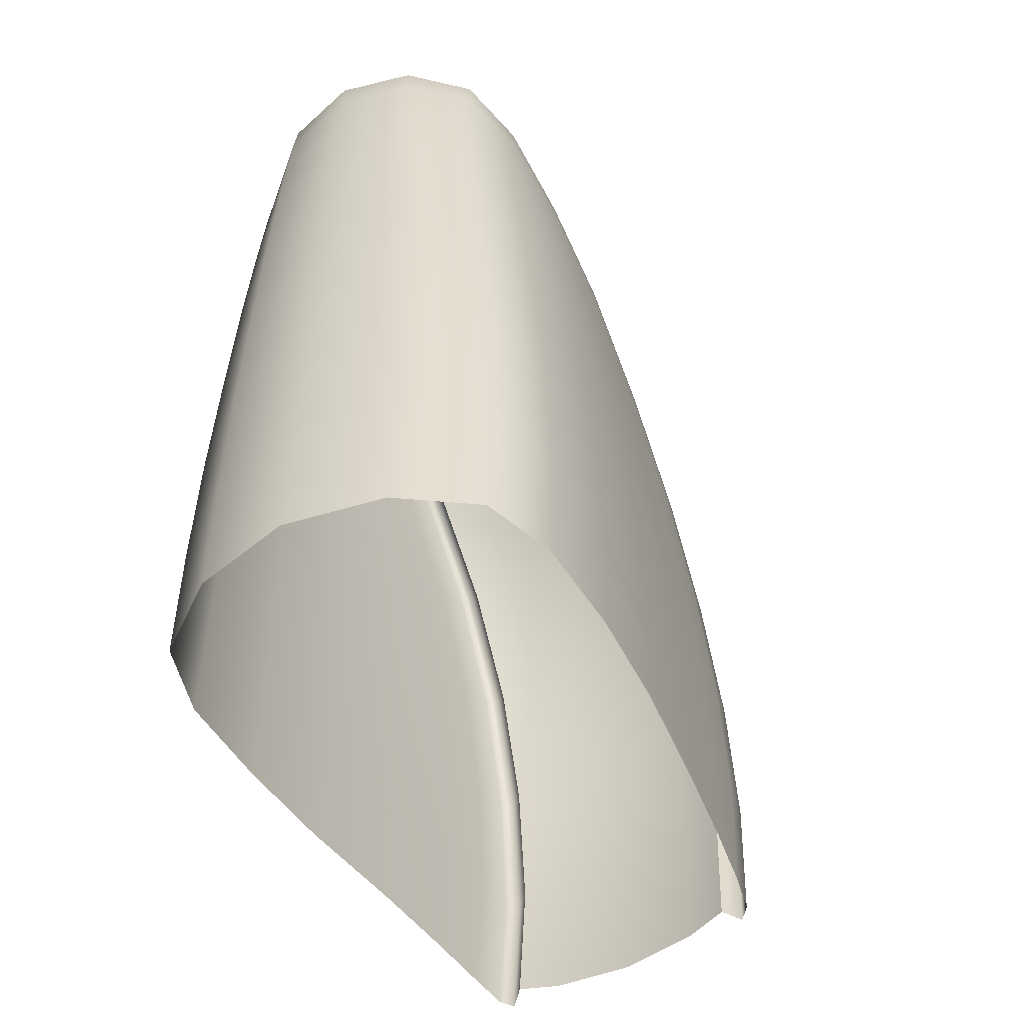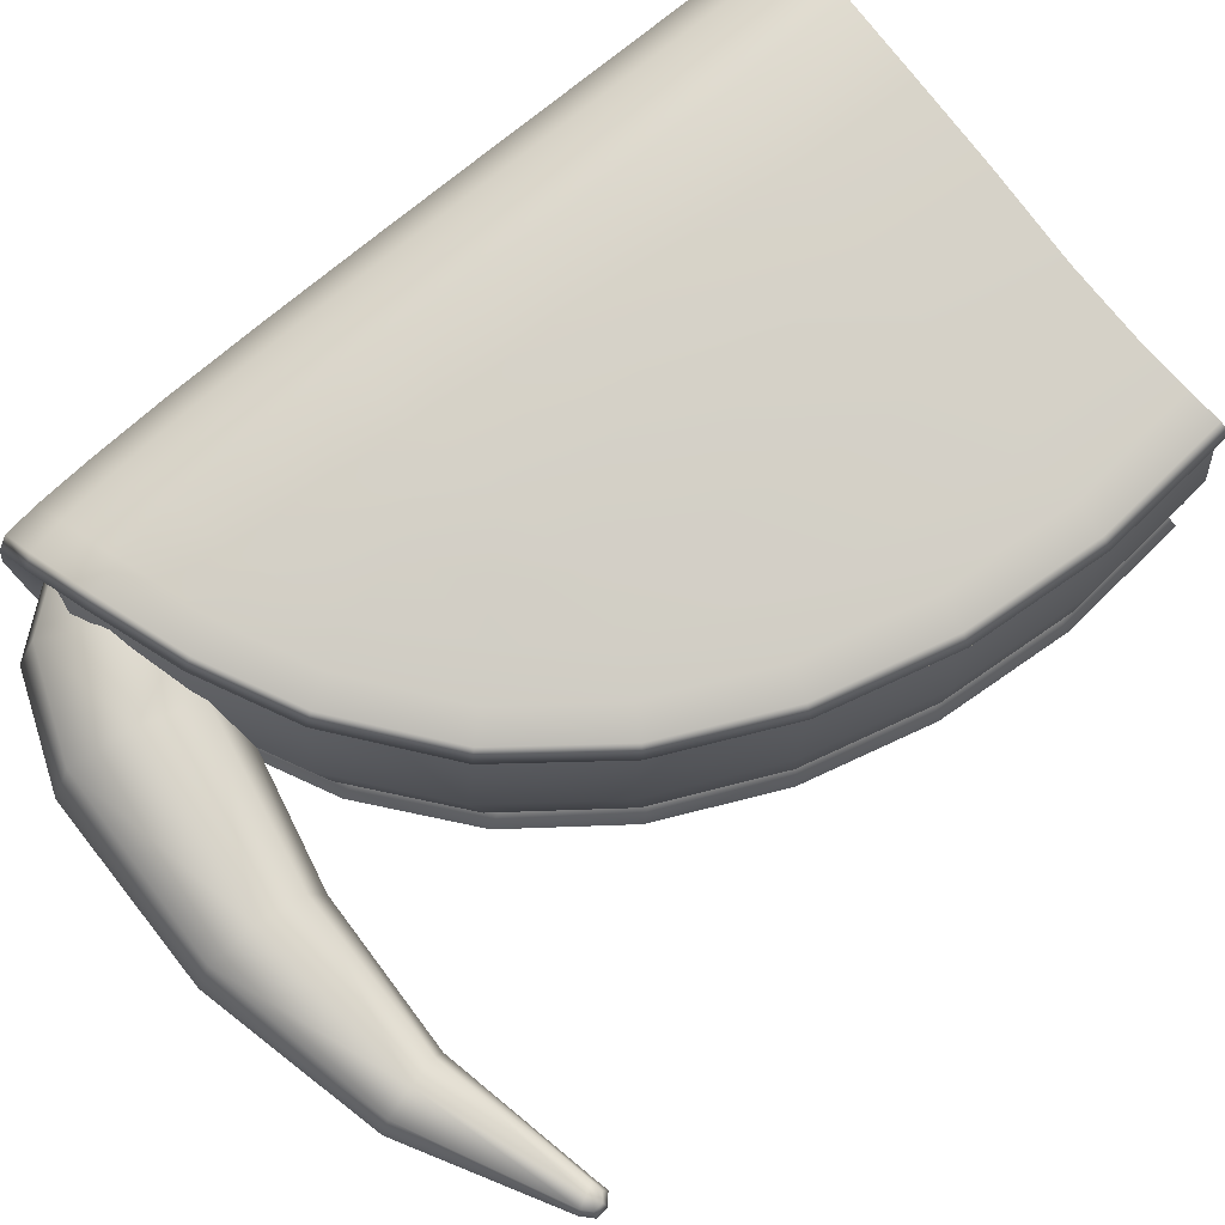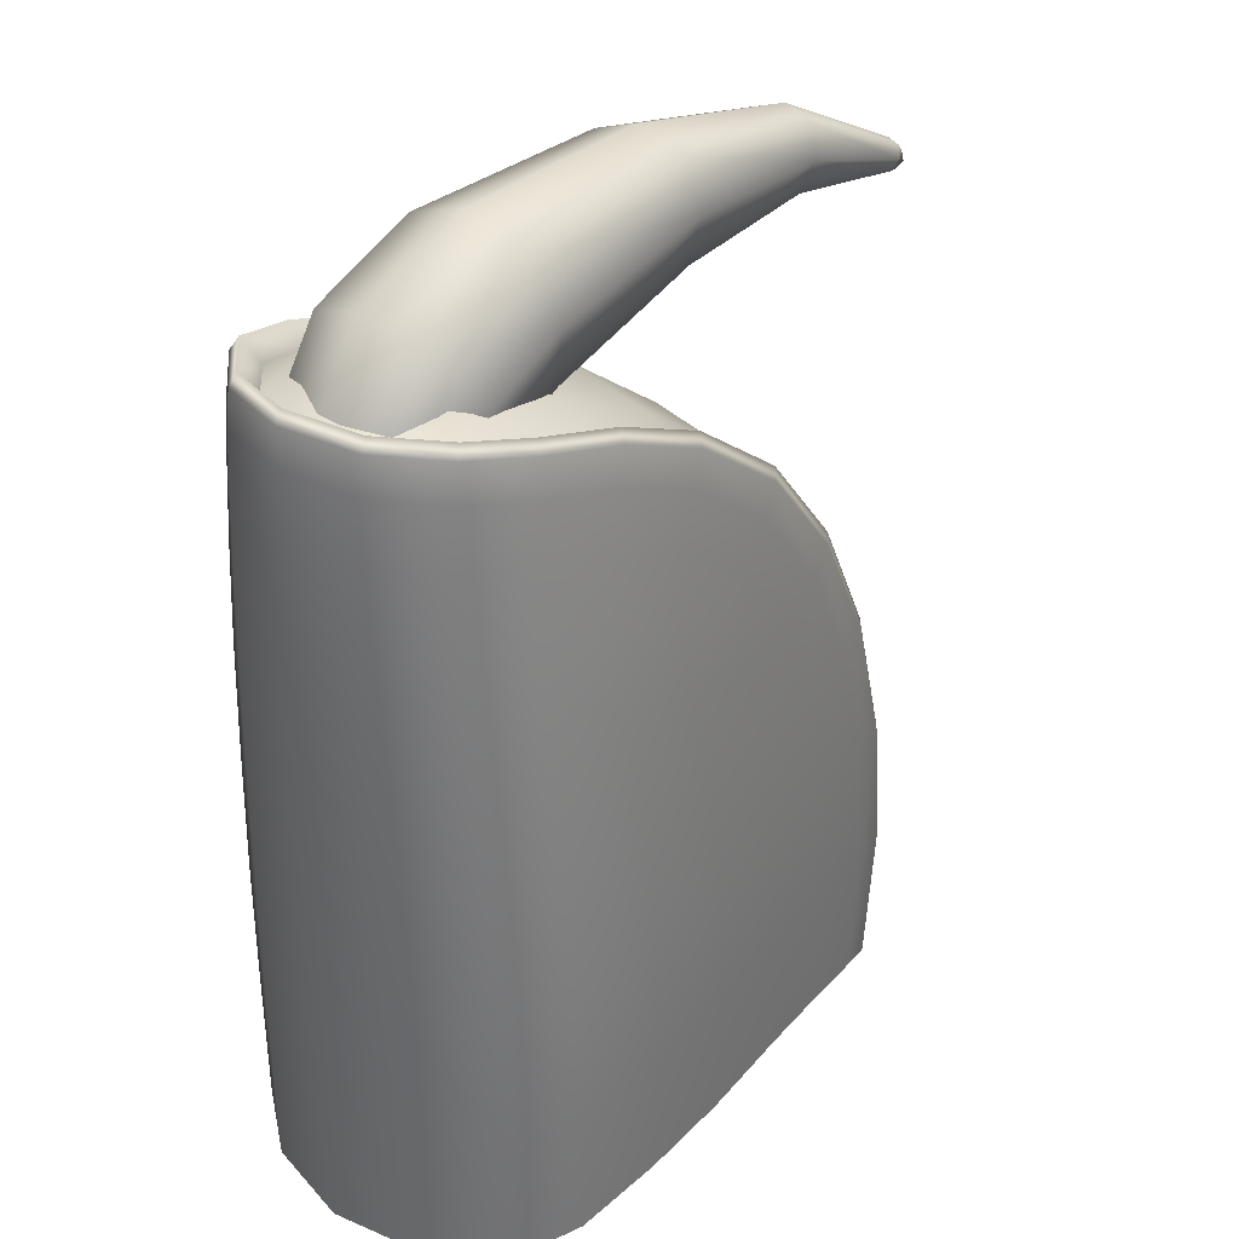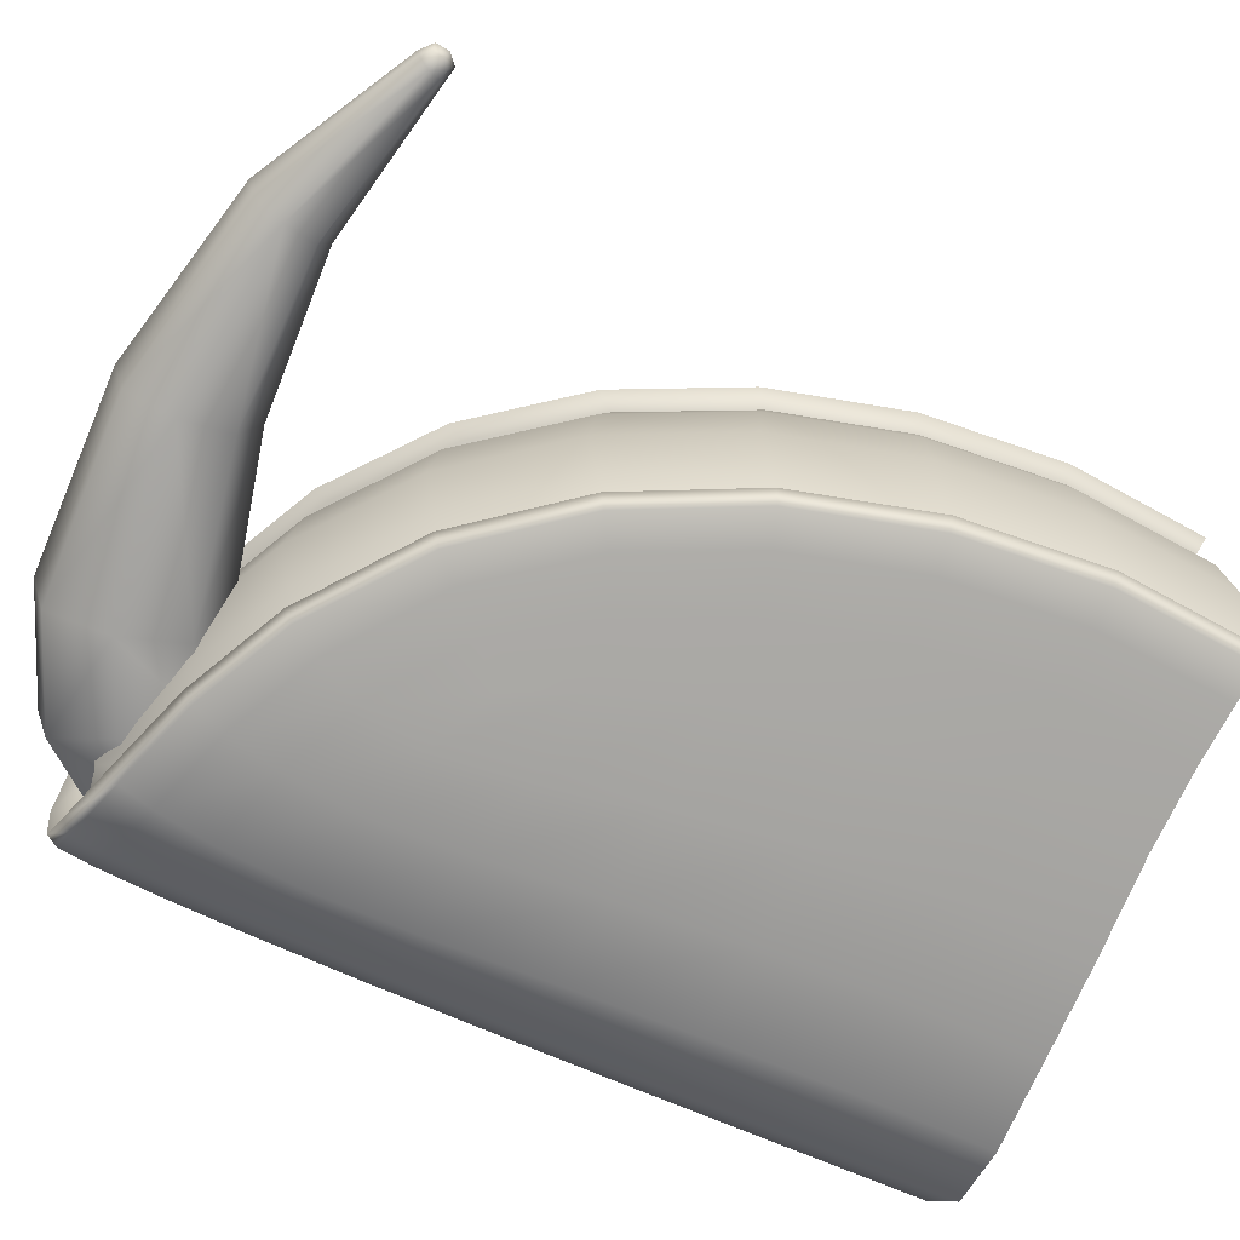
<metadata>
{"format":"obj","ext":"obj","renderer":"f3d","projection":"perspective","resolution":1024,"background":"white","views":[{"elev":-53.3,"azim":121.0,"up":"+Y"},{"elev":75.4,"azim":-129.4,"up":"+Z"},{"elev":34.5,"azim":133.4,"up":"+Y"},{"elev":-66.0,"azim":-114.4,"up":"+Z"}]}
</metadata>
<code>
g default
v -0.07555 0.6145 0.1298
v -0.08415 0.6145 -0.2321
v 0.2065 0.8965 -0.1808
v 0.2259 0.9122 -0.202
v 0.2327 0.9121 0.08497
v -0.05522 0.8058 0.1132
v -0.266 0.5942 0.1088
v -0.06527 0.7923 -0.1921
v -0.2713 0.5851 -0.1768
v 0.2941 0.936 -0.06003
v 0.3119 0.1462 -0.06048
v -0.405 0.1462 -0.1861
v -0.3983 0.1462 0.09906
v -0.02198 0.5516 -0.2461
v 0.2397 0.5942 -0.2187
v 0.2473 0.5942 0.101
v -0.0129 0.723 0.1269
v -0.1837 0.5516 0.1237
v -0.01278 0.5516 0.1408
v 0.2387 0.3043 0.1226
v -0.05514 0.2929 0.1488
v -0.2661 0.2929 0.1262
v 0.2301 0.3043 -0.2399
v 0.2301 -0.01184 -0.2399
v 0.2387 -0.01185 0.1226
v -0.05514 -0.000499 0.1488
v -0.2661 -0.000498 0.1262
v -0.06467 0.2929 -0.2521
v -0.2743 0.2929 -0.2195
v -0.2743 -0.000489 -0.2195
v -0.06467 -0.000491 -0.2521
v -0.3749 0.301 -0.1707
v -0.3749 -0.008617 -0.1707
v -0.3793 -0.01184 -0.1988
v -0.3793 0.3043 -0.1988
v -0.3689 -0.008623 0.08221
v -0.3688 0.301 0.08222
v -0.3719 0.3043 0.1105
v -0.3719 -0.01184 0.1105
v 0.048 0.844 0.08835
v 0.2741 0.9066 -0.05956
v 0.2253 0.9255 0.07901
v -0.1746 0.7015 0.08515
v -0.06267 0.8174 0.1036
v 0.04123 0.844 -0.1966
v -0.181 0.7015 -0.1828
v -0.07004 0.8174 -0.2065
v 0.2187 0.9255 -0.1956
v 0.3028 0.9224 -0.06024
v 0.0456 0.8586 -0.2213
v 0.2324 0.8722 -0.2031
v -0.1812 0.7131 -0.2071
v -0.04495 0.7734 -0.2242
v 0.06954 0.7617 -0.2358
v -0.1197 0.6505 -0.2241
v -0.008493 0.6505 -0.2401
v 0.3075 0.8148 -0.06035
v 0.2415 0.7131 -0.2089
v -0.1736 0.7131 0.1095
v 0.05354 0.8586 0.1129
v -0.03677 0.7734 0.12
v 0.2393 0.8722 0.08581
v 0.07814 0.7617 0.1262
v 0.2487 0.7131 0.09113
v -0.1114 0.6504 0.1235
v 0.000402 0.6504 0.1342
v -0.1113 0.5383 0.1321
v 0.07828 0.5675 0.1422
v -0.03662 0.4309 0.1446
v 0.3103 0.6004 -0.06043
v 0.2432 0.4558 0.1123
v 0.05368 0.2957 0.1533
v 0.3117 0.3065 -0.06047
v 0.2364 0.1462 0.1268
v -0.1737 0.2901 0.1366
v -0.0631 0.1462 0.1497
v 0.06891 0.5675 -0.2518
v 0.2351 0.4558 -0.2298
v -0.12 0.5383 -0.2327
v -0.04596 0.4309 -0.2487
v 0.04382 0.2957 -0.2618
v -0.1825 0.2901 -0.2343
v -0.07266 0.1462 -0.2526
v 0.2276 0.1462 -0.244
v 0.3117 -0.01405 -0.06048
v 0.04382 -0.003307 -0.2618
v -0.1825 0.002347 -0.2343
v -0.1737 0.002338 0.1366
v 0.05368 -0.003317 0.1533
v -0.3359 0.4495 -0.1725
v -0.3879 0.1462 -0.1699
v -0.3915 0.3071 -0.1865
v -0.284 0.6022 -0.1912
v -0.3915 -0.01467 -0.1865
v -0.3926 0.1462 -0.1986
v -0.34 -0.006164 -0.2079
v -0.2859 0.1462 -0.2193
v -0.3395 0.4558 -0.1992
v -0.2417 0.5756 -0.211
v -0.34 0.2986 -0.2079
v -0.2421 0.4309 -0.2189
v -0.3819 0.1462 0.08203
v -0.3847 -0.01468 0.09885
v -0.3299 0.4495 0.08216
v -0.2771 0.6022 0.09844
v -0.3847 0.3071 0.09885
v -0.3853 0.1462 0.1109
v -0.3321 0.4558 0.1091
v -0.3322 0.2986 0.1178
v -0.2339 0.5756 0.1162
v -0.2339 0.4309 0.1241
v -0.2777 0.1462 0.1265
v -0.3322 -0.006172 0.1178
v 0.04856 0.8711 0.1032
v -0.1832 0.7231 0.09967
v -0.1902 0.7231 -0.1969
v 0.04109 0.8711 -0.2114
v 0.05686 0.8218 -0.2283
v 0.3056 0.882 -0.06031
v -0.156 0.6873 -0.2154
v 0.07605 0.6772 -0.244
v 0.3091 0.7209 -0.06039
v 0.06512 0.8218 0.1193
v -0.1482 0.6873 0.1166
v 0.08503 0.6772 0.134
v 0.06531 0.4384 0.148
v -0.1481 0.4241 0.1337
v 0.3112 0.4601 -0.06045
v 0.2124 0.8965 0.06477
v 0.04817 0.1462 0.1547
v -0.1837 0.1462 0.1371
v 0.05569 0.4384 -0.257
v -0.1568 0.4241 -0.2325
v -0.1925 0.1462 -0.2343
v 0.03825 0.1462 -0.2629
v -0.05859 0.7923 0.08896
v -0.2651 0.5851 0.08344
v -0.2734 0.5942 -0.2021
v -0.06305 0.8058 -0.2165
v -0.02143 0.723 -0.2322
v 0.2383 0.8058 -0.2045
v 0.2452 0.8058 0.08693
v -0.3511 0.4613 -0.1877
v -0.3527 0.1462 -0.2076
v -0.3027 0.444 -0.2082
v -0.1919 0.5516 -0.2208
v -0.3443 0.4613 0.0981
v -0.295 0.444 0.1163
v -0.3449 0.1462 0.1181
v 0.287 -0.01326 -0.1646
v 0.2858 0.1462 -0.1668
v 0.287 0.3057 -0.1646
v 0.2892 0.4586 -0.1591
v 0.2911 0.5982 -0.153
v 0.2914 0.7181 -0.1475
v 0.289 0.8116 -0.1448
v 0.2851 0.8786 -0.1438
v 0.2805 0.9188 -0.143
v 0.2726 0.9323 -0.1396
v 0.2561 0.9031 -0.1315
v 0.292 -0.01327 0.04471
v 0.2909 0.1462 0.04696
v 0.292 0.3057 0.04472
v 0.2939 0.4585 0.03912
v 0.2955 0.5982 0.03293
v 0.2956 0.7181 0.02742
v 0.293 0.8116 0.02489
v 0.2891 0.8785 0.02402
v 0.2844 0.9188 0.02344
v 0.2764 0.9323 0.0205
v 0.2596 0.9031 0.01313
v 0.161 -0.009011 0.1491
v 0.1571 0.1462 0.152
v 0.161 0.3014 0.1491
v 0.1691 0.4499 0.1409
v 0.1776 0.5849 0.1318
v 0.1816 0.7002 0.1222
v 0.1764 0.7896 0.1157
v 0.1669 0.8535 0.1115
v 0.1579 0.8922 0.1077
v 0.1517 0.9052 0.09988
v 0.1446 0.8769 0.08495
v 0.1442 0.9052 -0.213
v 0.1379 0.877 -0.1978
v 0.1512 -0.009001 -0.2626
v 0.1472 0.1462 -0.2654
v 0.1512 0.3014 -0.2626
v 0.1597 0.4499 -0.2548
v 0.1686 0.5849 -0.2461
v 0.1731 0.7002 -0.2367
v 0.1682 0.7896 -0.23
v 0.1589 0.8535 -0.2253
v 0.15 0.8922 -0.2211
v -0.3806 -0.01478 0.03845
v -0.3941 0.1462 0.03845
v -0.3806 0.3072 0.03845
v -0.3401 0.4615 0.03806
v -0.2727 0.6025 0.0383
v -0.1787 0.7236 0.03858
v -0.05812 0.818 0.03999
v 0.05269 0.8718 0.03862
v 0.1825 0.9157 0.03481
v -0.3893 -0.01866 -0.04382
v -0.4031 0.1462 -0.04348
v -0.3893 0.3111 -0.04381
v -0.3478 0.4691 -0.04479
v -0.2789 0.6135 -0.04642
v -0.1827 0.7375 -0.04871
v -0.05927 0.8342 -0.05164
v 0.05418 0.8893 -0.05433
v 0.1971 0.9345 -0.05773
v -0.3845 -0.01477 -0.1264
v -0.398 0.1462 -0.1257
v -0.3845 0.3072 -0.1264
v -0.344 0.4615 -0.1279
v -0.2768 0.6025 -0.1313
v -0.1829 0.7236 -0.1361
v -0.06248 0.818 -0.1432
v 0.04828 0.8718 -0.1471
v 0.1781 0.9157 -0.1495
v 0.1616 0.793 -0.1178
v 0.1642 0.7873 -0.008453
v 0.2631 0.8343 -0.1181
v 0.2657 0.8286 -0.008706
v -0.5523 0.8862 -0.05147
v -0.5518 0.8851 -0.03085
v -0.5428 0.8678 -0.05265
v -0.5423 0.8668 -0.03203
v 0.2185 0.7991 0.01008
v 0.2853 0.8309 -0.06392
v -0.5576 0.8868 -0.04097
v -0.5515 0.8752 -0.05568
v -0.5509 0.8737 -0.02784
v -0.5448 0.8621 -0.04256
v 0.1483 0.7751 -0.06358
v 0.215 0.8068 -0.1376
v -0.5562 0.8719 -0.04178
v -0.5435 0.8949 -0.0547
v -0.5452 0.8982 -0.04066
v -0.5428 0.8934 -0.02716
v -0.5308 0.8704 -0.05627
v -0.5283 0.8656 -0.04277
v -0.5301 0.869 -0.02874
v -0.5364 0.881 -0.02337
v -0.5372 0.8829 -0.06006
v 0.1626 0.7854 -0.1201
v 0.1489 0.7669 -0.06402
v 0.2179 0.7997 -0.1406
v 0.1653 0.7794 -0.00699
v 0.2216 0.7917 0.01218
v 0.2703 0.8222 -0.007251
v 0.2906 0.8246 -0.06438
v 0.2676 0.8281 -0.1204
v 0.2375 0.7066 -0.07087
v 0.04787 0.9471 -0.1483
v 0.06292 1.016 -0.1211
v 0.06944 1.036 -0.04807
v 0.06634 1.009 0.02272
v 0.05242 0.9371 0.0433
v 0.03738 0.8679 0.01605
v 0.03085 0.8482 -0.05697
v 0.03396 0.8754 -0.1278
v -0.1648 0.9702 -0.1198
v -0.1623 1.024 -0.09858
v -0.1603 1.04 -0.04241
v -0.1597 1.019 0.01188
v -0.1613 0.9625 0.02741
v -0.1638 0.9082 0.006205
v -0.1658 0.8928 -0.04997
v -0.1664 0.914 -0.1042
v -0.364 0.9484 -0.08932
v -0.3727 0.9818 -0.07565
v -0.3748 0.9912 -0.03985
v -0.371 0.9781 -0.005379
v -0.3618 0.9435 0.004319
v -0.3532 0.9101 -0.009354
v -0.3511 0.9006 -0.04515
v -0.3549 0.9138 -0.07962
v 0.183 0.9676 -0.1287
v 0.244 0.8937 -0.127
v 0.1894 0.8549 -0.15
v 0.1417 0.9069 -0.1556
v 0.1982 0.9844 -0.05383
v 0.2633 0.9035 -0.0596
v 0.1865 0.9599 0.01949
v 0.2472 0.8867 0.007279
v 0.1464 0.8966 0.04186
v 0.1936 0.8456 0.02859
v 0.1359 0.8136 -0.1286
v 0.1016 0.8436 -0.1332
v 0.1197 0.797 -0.06175
v 0.08982 0.8191 -0.05989
v 0.1391 0.8066 0.005663
v 0.1051 0.8359 0.01494
v 0.234 0.7404 -0.007151
v 0.1895 0.7327 -0.02213
v 0.1753 0.725 -0.06684
v 0.1874 0.7373 -0.1111
v 0.2311 0.7467 -0.1273
v 0.2722 0.7648 -0.1117
v 0.2898 0.7621 -0.06762
v 0.2743 0.7602 -0.0227
g FoodLBuckTeeth
f 171 170 10 41
f 182 181 42 129
f 136 44 114 40
f 43 115 44 136
f 8 47 116 46
f 45 117 47 8
f 184 183 117 45
f 160 159 48 3
f 159 158 4 48
f 193 50 117 183
f 193 192 118 50
f 158 157 51 4
f 117 50 139 47
f 47 139 52 116
f 139 53 120 52
f 50 118 53 139
f 118 54 140 53
f 53 140 55 120
f 140 56 2 55
f 54 121 56 140
f 157 156 141 51
f 192 191 54 118
f 191 190 121 54
f 156 155 58 141
f 115 59 6 44
f 44 6 60 114
f 6 61 123 60
f 59 124 61 6
f 181 180 5 42
f 170 169 49 10
f 169 168 119 49
f 180 179 62 5
f 179 178 142 62
f 168 167 57 119
f 167 166 122 57
f 178 177 64 142
f 124 65 17 61
f 61 17 63 123
f 17 66 125 63
f 65 1 66 17
f 1 67 19 66
f 66 19 68 125
f 19 69 126 68
f 67 127 69 19
f 177 176 16 64
f 166 165 70 122
f 165 164 128 70
f 176 175 71 16
f 175 174 20 71
f 164 163 73 128
f 163 162 11 73
f 174 173 74 20
f 127 75 21 69
f 69 21 72 126
f 21 76 130 72
f 75 131 76 21
f 155 154 15 58
f 190 189 77 121
f 189 188 132 77
f 154 153 78 15
f 121 77 14 56
f 56 14 79 2
f 14 80 133 79
f 77 132 80 14
f 132 81 28 80
f 80 28 82 133
f 28 83 134 82
f 81 135 83 28
f 153 152 23 78
f 188 187 81 132
f 187 186 135 81
f 152 151 84 23
f 151 150 24 84
f 186 185 86 135
f 135 86 31 83
f 83 31 87 134
f 131 88 26 76
f 76 26 89 130
f 173 172 25 74
f 162 161 85 11
f 32 92 12 91
f 90 143 92 32
f 9 93 143 90
f 46 116 93 9
f 91 12 94 33
f 12 95 34 94
f 95 144 96 34
f 144 97 30 96
f 97 134 87 30
f 116 52 138 93
f 93 138 98 143
f 138 99 145 98
f 52 120 99 138
f 143 98 35 92
f 92 35 95 12
f 35 100 144 95
f 98 145 100 35
f 145 101 29 100
f 100 29 97 144
f 29 82 134 97
f 101 133 82 29
f 120 55 146 99
f 99 146 101 145
f 146 79 133 101
f 55 2 79 146
f 36 103 13 102
f 137 105 115 43
f 104 147 105 137
f 37 106 147 104
f 102 13 106 37
f 13 107 38 106
f 106 38 108 147
f 38 109 148 108
f 107 149 109 38
f 147 108 7 105
f 105 7 59 115
f 7 110 124 59
f 108 148 110 7
f 148 111 18 110
f 110 18 65 124
f 18 67 1 65
f 111 127 67 18
f 149 112 22 109
f 109 22 111 148
f 22 75 127 111
f 112 131 75 22
f 103 39 107 13
f 39 113 149 107
f 113 27 112 149
f 27 88 131 112
f 11 85 150 151
f 73 11 151 152
f 128 73 152 153
f 70 128 153 154
f 122 70 154 155
f 57 122 155 156
f 119 57 156 157
f 49 119 157 158
f 10 49 158 159
f 41 10 159 160
f 74 25 161 162
f 20 74 162 163
f 71 20 163 164
f 16 71 164 165
f 64 16 165 166
f 142 64 166 167
f 62 142 167 168
f 5 62 168 169
f 42 5 169 170
f 129 42 170 171
f 130 89 172 173
f 72 130 173 174
f 126 72 174 175
f 68 126 175 176
f 125 68 176 177
f 63 125 177 178
f 123 63 178 179
f 60 123 179 180
f 114 60 180 181
f 40 114 181 182
f 3 48 183 184
f 84 24 185 186
f 23 84 186 187
f 78 23 187 188
f 15 78 188 189
f 58 15 189 190
f 141 58 190 191
f 51 141 191 192
f 4 51 192 193
f 48 4 193 183
f 129 171 202 182
f 182 202 201 40
f 40 201 200 136
f 136 200 199 43
f 43 199 198 137
f 137 198 197 104
f 104 197 196 37
f 37 196 195 102
f 102 195 194 36
f 195 204 203 194
f 196 205 204 195
f 197 206 205 196
f 198 207 206 197
f 199 208 207 198
f 200 209 208 199
f 201 210 209 200
f 202 211 210 201
f 171 41 211 202
f 204 213 212 203
f 205 214 213 204
f 206 215 214 205
f 207 216 215 206
f 208 217 216 207
f 209 218 217 208
f 210 219 218 209
f 211 220 219 210
f 41 160 220 211
f 213 91 33 212
f 214 32 91 213
f 215 90 32 214
f 216 9 90 215
f 217 46 9 216
f 218 8 46 217
f 219 45 8 218
f 220 184 45 219
f 160 3 184 220
f 225 232 237 231
f 231 237 233 226
f 237 234 228 233
f 232 227 234 237
f 272 271 245 238
f 238 239 273 272
f 239 240 274 273
f 240 244 275 274
f 241 245 271 278
f 278 277 242 241
f 277 276 243 242
f 276 275 244 243
f 239 231 226 240
f 238 225 231 239
f 227 241 242 234
f 234 242 243 228
f 243 244 233 228
f 244 240 226 233
f 227 232 245 241
f 232 225 238 245
f 221 246 247 235
f 236 248 246 221
f 235 247 249 222
f 222 249 250 229
f 229 250 251 224
f 224 251 252 230
f 230 252 253 223
f 223 253 248 236
f 246 298 297 247
f 248 299 298 246
f 247 297 296 249
f 249 296 295 250
f 250 295 302 251
f 251 302 301 252
f 252 301 300 253
f 253 300 299 248
f 256 255 263 264
f 265 257 256 264
f 266 258 257 265
f 267 259 258 266
f 260 259 267 268
f 261 260 268 269
f 262 261 269 270
f 263 255 262 270
f 264 263 271 272
f 273 265 264 272
f 274 266 265 273
f 275 267 266 274
f 268 267 275 276
f 269 268 276 277
f 270 269 277 278
f 271 263 270 278
f 279 283 284 280
f 280 281 282 279
f 281 289 290 282
f 283 285 286 284
f 285 287 288 286
f 287 294 293 288
f 289 291 292 290
f 291 293 294 292
f 223 280 284 230
f 230 284 286 224
f 291 235 222 293
f 289 221 235 291
f 222 229 288 293
f 229 224 286 288
f 289 281 236 221
f 281 280 223 236
f 279 282 255 256
f 257 283 279 256
f 258 285 283 257
f 259 287 285 258
f 294 287 259 260
f 292 294 260 261
f 290 292 261 262
f 255 282 290 262
f 296 254 295
f 297 254 296
f 298 254 297
f 299 254 298
f 300 254 299
f 301 254 300
f 302 254 301
f 295 254 302

</code>
